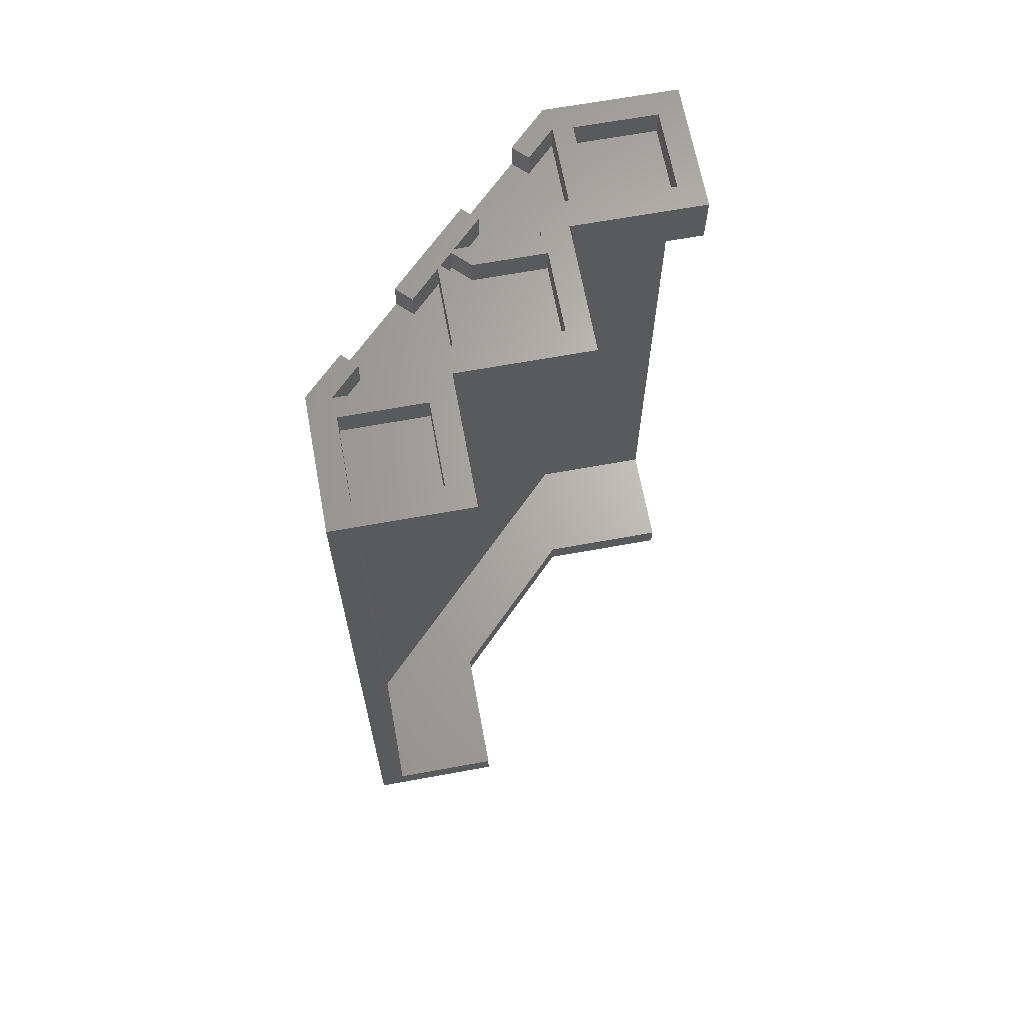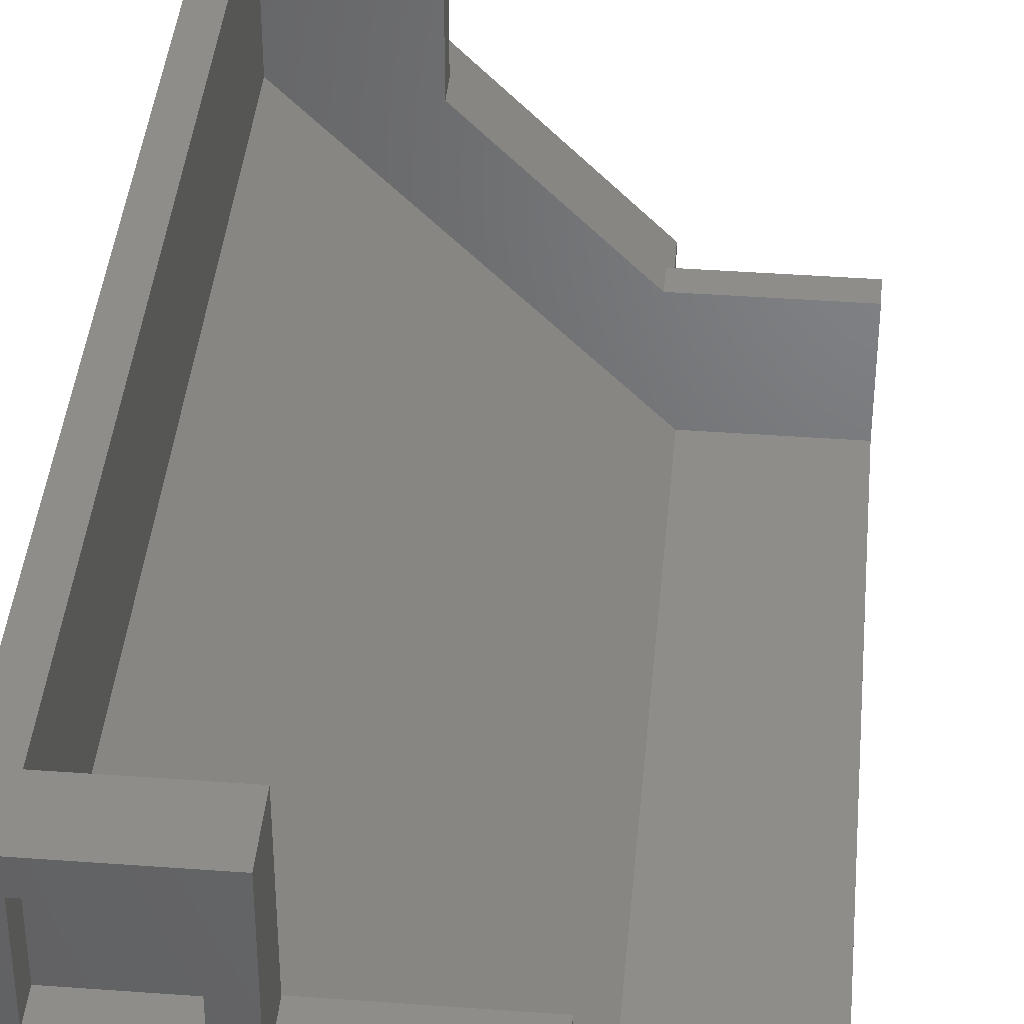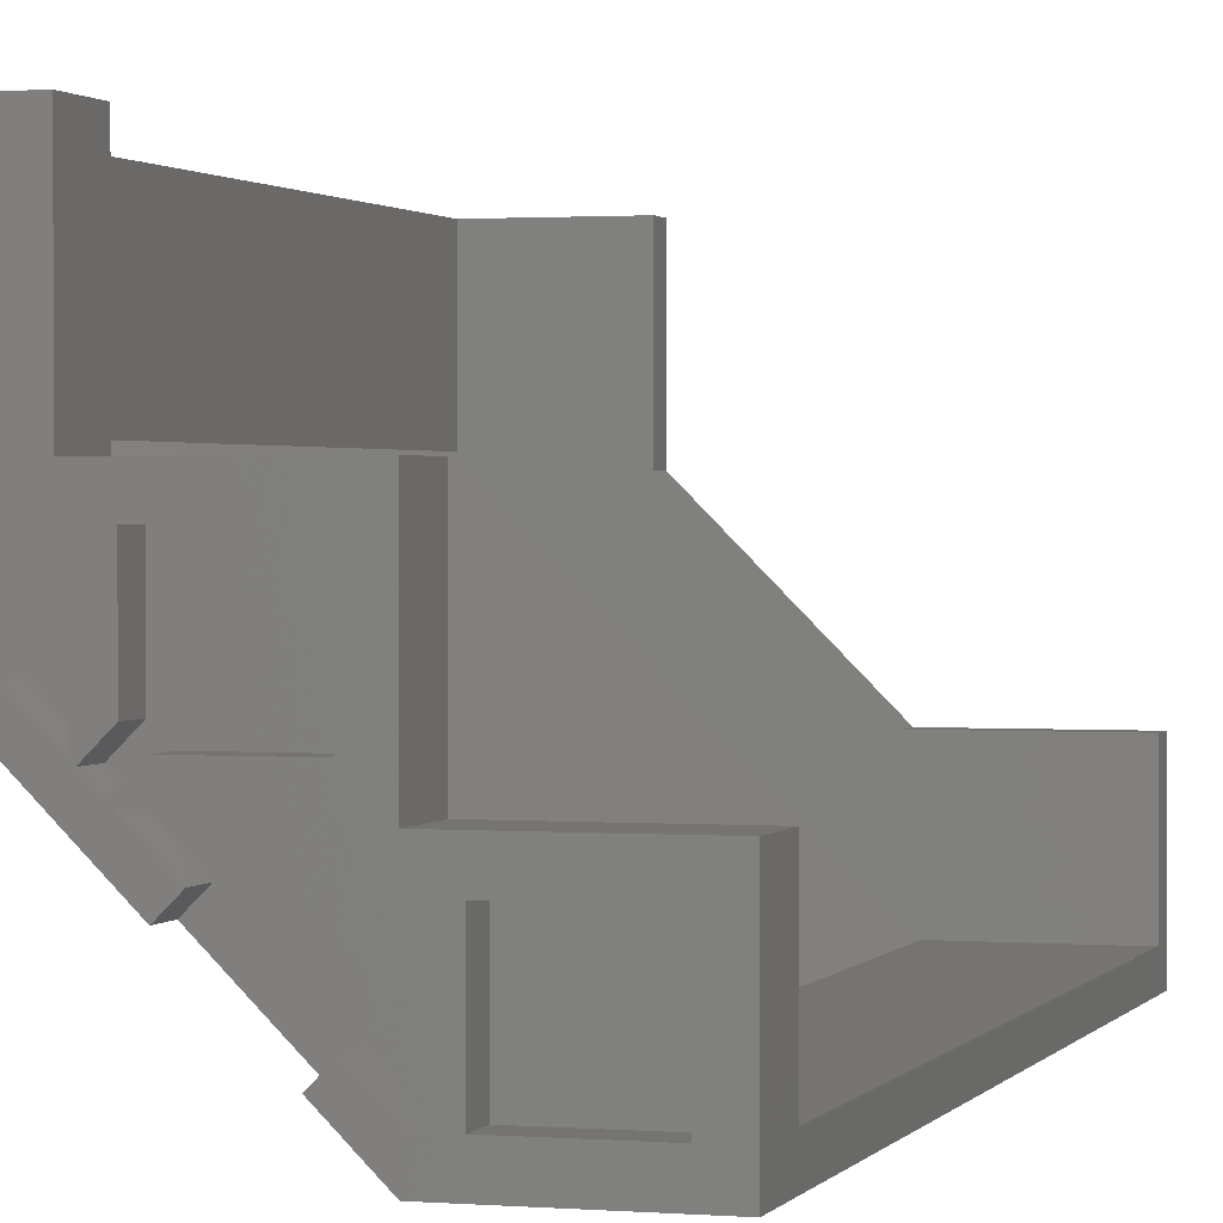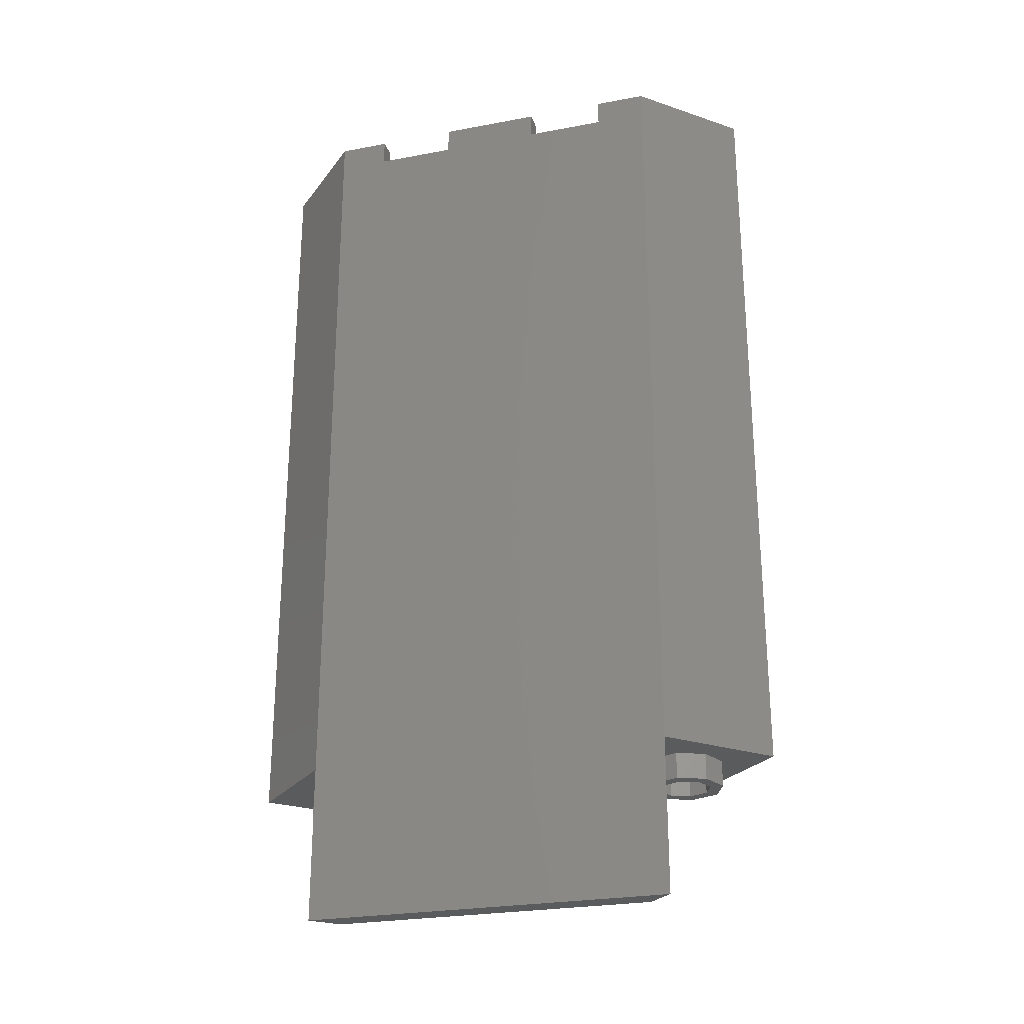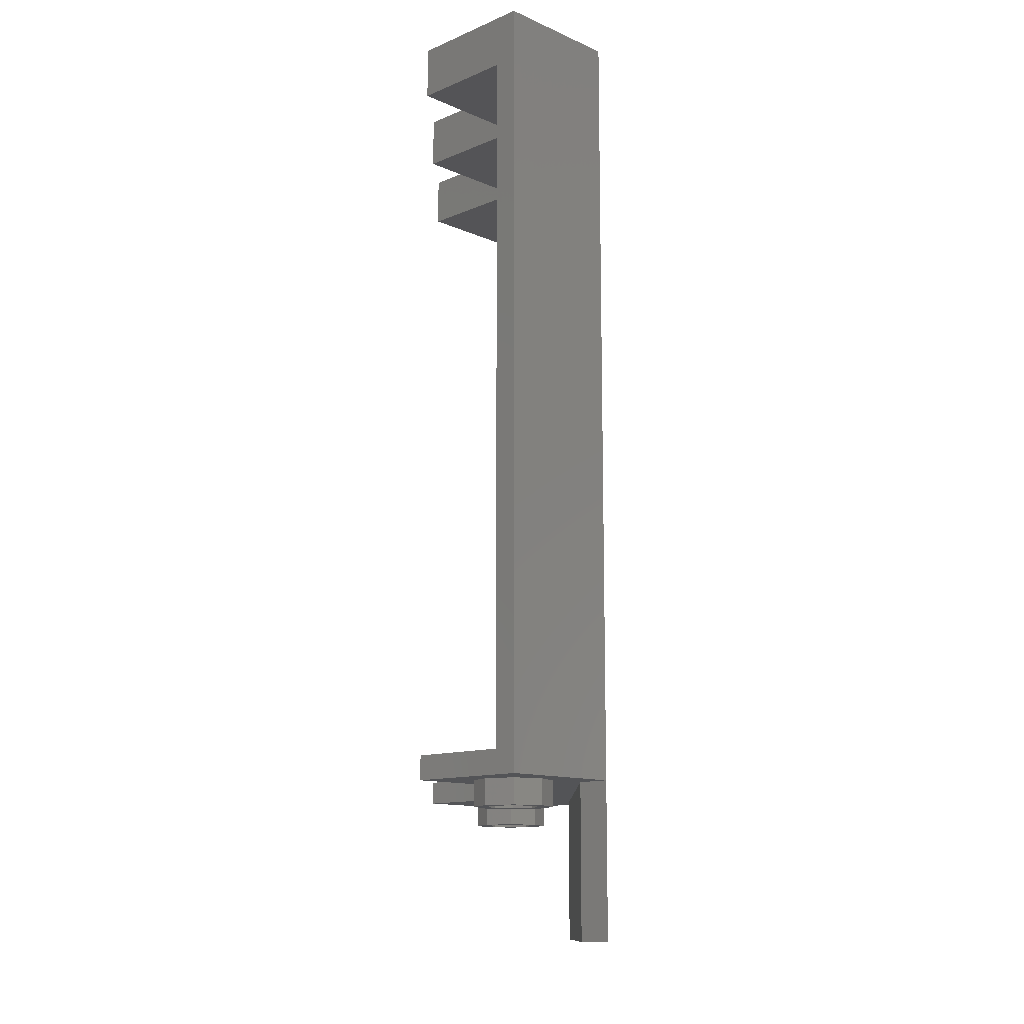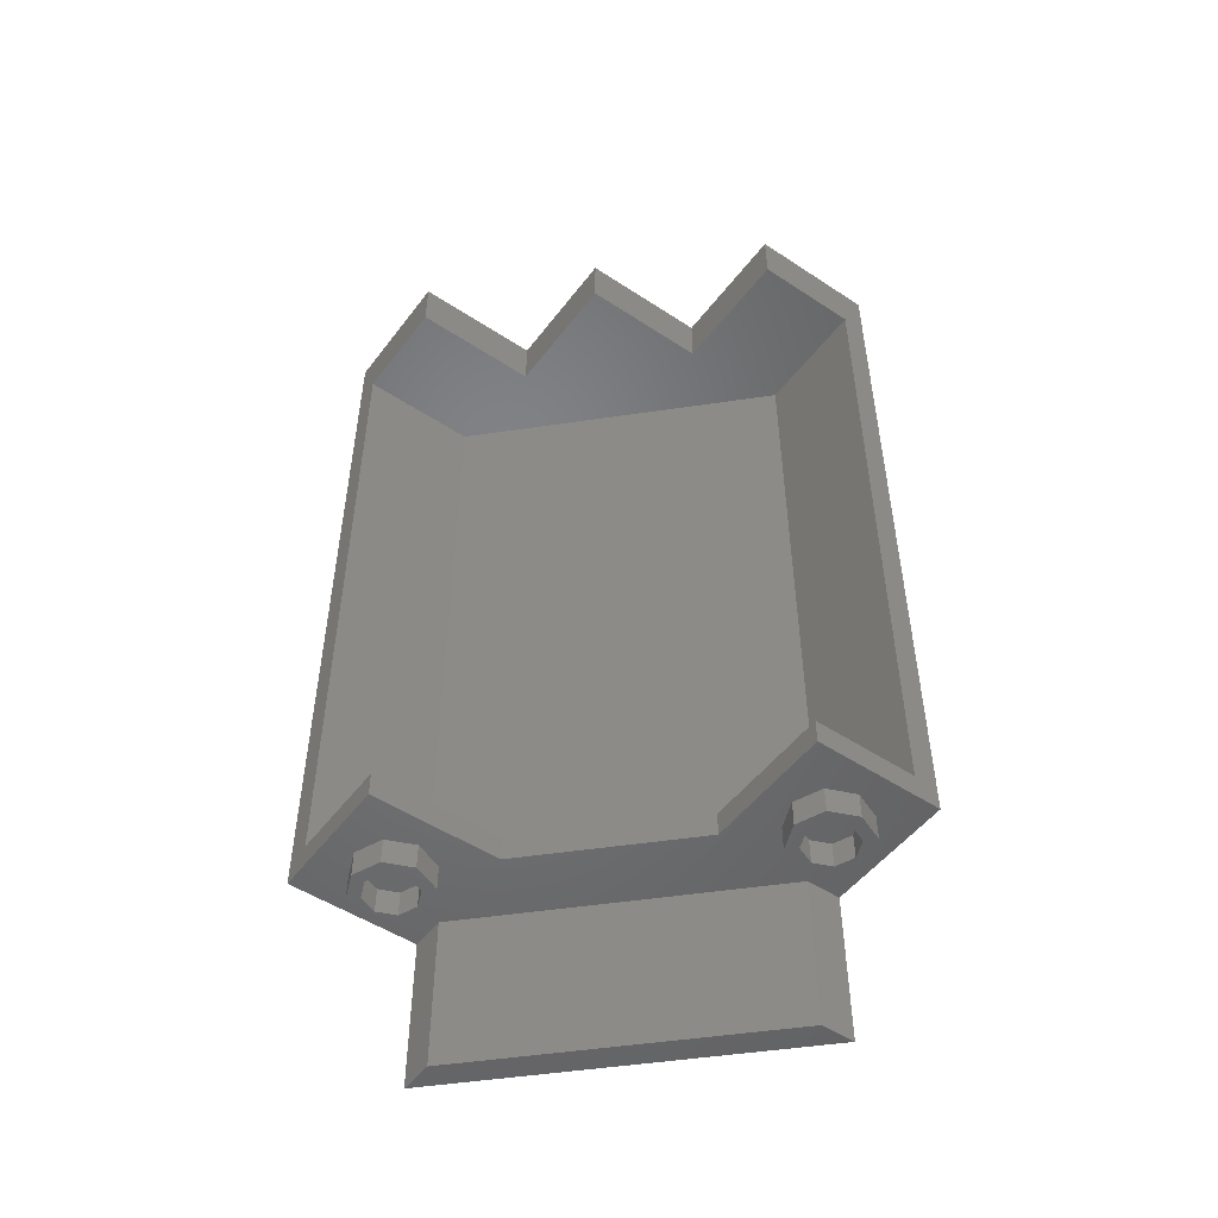
<metadata>
{"format":"stl","ext":"stl","renderer":"f3d","projection":"perspective","resolution":1024,"background":"white","views":[{"elev":66.0,"azim":-100.4,"up":"+Y"},{"elev":40.3,"azim":-174.8,"up":"+Z"},{"elev":1.3,"azim":-163.1,"up":"+Z"},{"elev":-25.7,"azim":151.7,"up":"+Y"},{"elev":-12.4,"azim":44.6,"up":"+Y"},{"elev":-50.5,"azim":-35.8,"up":"+Y"}]}
</metadata>
<code>
# stl→obj: 216 verts, 310 faces
v 0.37 5.6 0.23
v -0.25 5.6 0.25
v 0.25 5.6 0.25
v -1.2 0.96 -0.4
v -0.4 0.96 -0.9864
v -0.4 0.96 -0.4
v -0.1768 5.76 -0.9768
v -0.1768 5.6 -0.9768
v -0.4 5.76 -1.2
v -0.2616 5.6 -0.8919
v -0.2452 5.6 -0.4465
v -0.23 5.6 -0.37
v -0.3535 5.6 -0.5548
v -0.2886 5.6 -0.5114
v 0.4 0.96 1.2
v 0.4 0.96 0.4
v 0.9864 0.96 0.4
v 0.4 5.44 0.4
v -0.4 5.44 0.4
v -0.4 5.44 -0.4
v 0.8919 5.6 0.2616
v 0.4465 5.6 0.2452
v 0.5114 5.6 0.2886
v 0.5548 5.6 0.3535
v 0.9768 5.6 0.1768
v 1.2 0.96 0.4
v -0.55 5.76 -0.55
v -1.05 5.76 -0.55
v -1.2 5.76 -0.4
v -0.43 5.76 -1.06
v -0.55 5.76 -1.05
v -0.25 5.76 -0.25
v -0.4 5.76 0.4
v -0.25 5.76 0.25
v 0.2603 5.76 -0.37
v -0.23 5.76 -0.37
v 0.25 5.76 0.25
v 0.37 5.76 0.23
v 0.37 5.76 -0.2603
v 1.05 5.76 0.55
v 1.2 5.76 0.4
v 1.06 5.76 0.43
v 0.4 5.76 0.4
v 0.55 5.76 0.55
v 0.57 5.76 0.43
v 0.1768 5.76 -0.6232
v 0.09192 5.76 -0.5383
v 0.5384 5.76 -0.0919
v 0.6232 5.76 -0.1768
v 0.0919 5.6 -0.5384
v 0.0919 5.76 -0.5384
v 0.1767 5.76 -0.6232
v 0.1767 5.6 -0.6232
v 0.1768 5.6 -0.6232
v 0.6232 5.6 -0.1768
v 0.6232 5.6 -0.1767
v 0.6232 5.76 -0.1767
v 0.5384 5.6 -0.0919
v -0.25 5.6 -0.25
v -1.2 0.96 -1.2
v -0.4 0.96 -1.2
v -1.2 1.11 -1.05
v -1.2 1.11 -0.4
v -0.4 5.76 -0.4
v -0.2452 5.76 -0.4465
v -0.2886 5.76 -0.5114
v -1.2 5.76 -1.2
v -1.2 5.44 -1.05
v -1.2 5.44 -0.4
v -0.2616 5.76 -0.8919
v -0.3535 5.76 -0.5548
v -0.43 5.76 -0.57
v -0.43 5.6 -1.06
v -0.43 5.6 -0.57
v -0.4621 5.44 -1.05
v -0.4 1.11 -0.4
v -0.4621 1.11 -1.05
v 1.2 0.96 1.2
v 1.05 1.11 1.2
v 0.4 1.11 1.2
v 0.9864 0 0.4
v -0.4 0 -0.9864
v -0.4 0 -1.2
v 1.2 0 0.4
v 0.4 1.11 0.4
v 1.05 1.11 0.4621
v 1.05 5.44 0.4621
v 0.4465 5.76 0.2452
v 0.5114 5.76 0.2886
v 1.05 5.44 1.2
v 1.2 5.76 1.2
v 0.4 5.76 1.2
v 0.4 5.44 1.2
v 0.5548 5.76 0.3535
v 0.9768 5.76 0.1768
v 0.8919 5.76 0.2616
v 0.57 5.6 0.43
v 1.06 5.6 0.43
v -1.05 5.76 -1.05
v -1.05 5.6 -1.05
v -1.05 5.6 -0.55
v -0.55 5.6 -0.55
v -0.55 5.6 -1.05
v 0.1793 5.76 -0.25
v 0.2798 5.76 -0.3505
v 0.3505 5.76 -0.2798
v 0.25 5.76 -0.1793
v 1.05 5.76 1.05
v 0.55 5.76 1.05
v 0.55 5.6 0.55
v 0.55 5.6 1.05
v 1.05 5.6 1.05
v 1.05 5.6 0.55
v -0.4 0 -0.9865
v -0.4 0.96 -0.9865
v -0.1768 5.6 -0.9767
v -0.1768 5.76 -0.9767
v -0.2617 5.6 -0.8919
v -0.2617 5.76 -0.8919
v -0.3535 5.76 -0.5547
v -0.3535 5.6 -0.5547
v -0.2885 5.76 -0.5115
v -0.2885 5.6 -0.5115
v -0.2453 5.76 -0.4465
v -0.2453 5.6 -0.4465
v -0.2886 5.6 -0.5115
v -0.2886 5.76 -0.5115
v 0.2603 5.6 -0.37
v 0.9865 0 0.4
v 0.9865 0.96 0.4
v 0.9767 5.76 0.1768
v 0.9767 5.6 0.1768
v 0.8919 5.76 0.2617
v 0.8919 5.6 0.2617
v 0.5547 5.6 0.3535
v 0.5547 5.76 0.3535
v 0.5115 5.6 0.2885
v 0.5115 5.76 0.2885
v 0.4465 5.6 0.2453
v 0.4465 5.76 0.2453
v 0.5115 5.76 0.2886
v 0.5115 5.6 0.2886
v 0.37 5.6 -0.2603
v 0.1793 5.6 -0.25
v 0.2798 5.6 -0.3505
v 0.25 5.6 -0.1793
v 0.3505 5.6 -0.2798
v -0.96 0.96 -0.8
v -0.96 0.8 -0.8
v -0.9131 0.8 -0.9131
v -0.9131 0.96 -0.9131
v -0.8 0.8 -0.96
v -0.8 0.96 -0.96
v -0.6869 0.8 -0.9131
v -0.6869 0.96 -0.9131
v -0.64 0.8 -0.8
v -0.64 0.96 -0.8
v -0.6869 0.8 -0.6869
v -0.6869 0.96 -0.6869
v -0.8 0.8 -0.64
v -0.8 0.96 -0.64
v -0.9131 0.8 -0.6869
v -0.9131 0.96 -0.6869
v -1.04 0.8 -0.8
v -1.04 0.96 -0.8
v -0.9697 0.96 -0.9697
v -0.9697 0.8 -0.9697
v -0.8 0.96 -1.04
v -0.8 0.8 -1.04
v -0.6303 0.96 -0.9697
v -0.6303 0.8 -0.9697
v -0.56 0.96 -0.8
v -0.56 0.8 -0.8
v -0.6303 0.96 -0.6303
v -0.6303 0.8 -0.6303
v -0.8 0.96 -0.56
v -0.8 0.8 -0.56
v -0.9697 0.96 -0.6303
v -0.9697 0.8 -0.6303
v 0.64 0.96 0.8
v 0.64 0.8 0.8
v 0.6869 0.8 0.6869
v 0.6869 0.96 0.6869
v 0.8 0.8 0.64
v 0.8 0.96 0.64
v 0.9131 0.8 0.6869
v 0.9131 0.96 0.6869
v 0.96 0.8 0.8
v 0.96 0.96 0.8
v 0.9131 0.8 0.9131
v 0.9131 0.96 0.9131
v 0.8 0.8 0.96
v 0.8 0.96 0.96
v 0.6869 0.8 0.9131
v 0.6869 0.96 0.9131
v 0.56 0.8 0.8
v 0.56 0.96 0.8
v 0.6303 0.96 0.6303
v 0.6303 0.8 0.6303
v 0.8 0.96 0.56
v 0.8 0.8 0.56
v 0.9697 0.96 0.6303
v 0.9697 0.8 0.6303
v 1.04 0.96 0.8
v 1.04 0.8 0.8
v 0.9697 0.96 0.9697
v 0.9697 0.8 0.9697
v 0.8 0.96 1.04
v 0.8 0.8 1.04
v 0.6303 0.96 0.9697
v 0.6303 0.8 0.9697
v 0.09192 5.6 -0.5383
v 0.0919 5.6 -0.5383
v 0.0919 5.76 -0.5383
v 0.5383 5.6 -0.0919
v 0.5383 5.76 -0.0919
f 1 2 3
f 4 5 6
f 7 8 9
f 10 11 12
f 13 14 10
f 10 14 11
f 15 16 17
f 18 19 20
f 21 1 22
f 21 23 24
f 21 22 23
f 25 26 8
f 27 28 29
f 30 9 31
f 32 33 34
f 32 35 36
f 37 34 33
f 37 38 39
f 40 41 42
f 43 44 45
f 46 47 48
f 46 48 49
f 50 51 52
f 50 52 53
f 54 46 49
f 54 49 55
f 56 57 48
f 56 48 58
f 12 59 2
f 12 2 1
f 12 1 21
f 12 21 10
f 5 4 60
f 5 60 61
f 62 60 4
f 62 4 63
f 8 26 61
f 8 61 9
f 64 36 65
f 64 65 66
f 29 67 68
f 29 68 69
f 68 67 60
f 68 60 62
f 7 9 30
f 7 30 70
f 64 66 71
f 64 71 72
f 10 73 74
f 10 74 13
f 75 20 69
f 75 69 68
f 63 76 77
f 63 77 62
f 17 26 78
f 17 78 15
f 15 78 79
f 15 79 80
f 16 6 5
f 16 5 17
f 81 82 83
f 81 83 84
f 85 86 77
f 85 77 76
f 18 20 75
f 18 75 87
f 88 38 43
f 88 43 89
f 90 91 92
f 90 92 93
f 94 89 43
f 94 43 45
f 79 78 91
f 79 91 90
f 42 41 95
f 42 95 96
f 25 95 41
f 25 41 26
f 21 24 97
f 21 97 98
f 93 18 87
f 93 87 90
f 86 85 80
f 86 80 79
f 27 29 64
f 27 64 72
f 28 99 67
f 28 67 29
f 9 67 99
f 9 99 31
f 31 27 72
f 31 72 30
f 100 101 102
f 100 102 103
f 64 33 32
f 64 32 36
f 43 38 37
f 43 37 33
f 35 32 104
f 35 104 105
f 39 106 107
f 39 107 37
f 108 109 92
f 108 92 91
f 109 44 43
f 109 43 92
f 40 108 91
f 40 91 41
f 45 44 40
f 45 40 42
f 110 111 112
f 110 112 113
f 61 83 114
f 61 114 115
f 6 76 63
f 6 63 4
f 83 61 26
f 83 26 84
f 64 20 19
f 64 19 33
f 69 20 64
f 69 64 29
f 9 61 60
f 9 60 67
f 70 10 116
f 70 116 117
f 73 118 119
f 73 119 30
f 74 73 30
f 74 30 72
f 120 121 74
f 120 74 72
f 122 123 13
f 122 13 71
f 124 125 126
f 124 126 127
f 12 11 65
f 12 65 36
f 128 12 36
f 128 36 35
f 68 62 77
f 68 77 75
f 129 84 26
f 129 26 130
f 85 16 15
f 85 15 80
f 76 6 16
f 76 16 85
f 81 17 5
f 81 5 82
f 87 75 77
f 87 77 86
f 43 33 19
f 43 19 18
f 92 43 18
f 92 18 93
f 26 41 91
f 26 91 78
f 21 96 131
f 21 131 132
f 42 133 134
f 42 134 98
f 45 42 98
f 45 98 97
f 135 136 45
f 135 45 97
f 137 138 94
f 137 94 24
f 139 140 141
f 139 141 142
f 38 88 22
f 38 22 1
f 39 38 1
f 39 1 143
f 90 87 86
f 90 86 79
f 99 100 103
f 99 103 31
f 27 31 103
f 27 103 102
f 101 100 99
f 101 99 28
f 27 102 101
f 27 101 28
f 59 32 34
f 59 34 2
f 104 32 59
f 104 59 144
f 105 104 144
f 105 144 145
f 3 2 34
f 3 34 37
f 146 3 37
f 146 37 107
f 147 146 107
f 147 107 106
f 112 108 40
f 112 40 113
f 110 113 40
f 110 40 44
f 109 108 112
f 109 112 111
f 110 44 109
f 110 109 111
f 148 149 150
f 148 150 151
f 151 150 152
f 151 152 153
f 153 152 154
f 153 154 155
f 155 154 156
f 155 156 157
f 157 156 158
f 157 158 159
f 159 158 160
f 159 160 161
f 161 160 162
f 161 162 163
f 163 162 149
f 163 149 148
f 164 165 166
f 164 166 167
f 167 166 168
f 167 168 169
f 169 168 170
f 169 170 171
f 171 170 172
f 171 172 173
f 173 172 174
f 173 174 175
f 175 174 176
f 175 176 177
f 177 176 178
f 177 178 179
f 179 178 165
f 179 165 164
f 149 164 167
f 149 167 150
f 150 167 169
f 150 169 152
f 152 169 171
f 152 171 154
f 154 171 173
f 154 173 156
f 156 173 175
f 156 175 158
f 158 175 177
f 158 177 160
f 160 177 179
f 160 179 162
f 162 179 164
f 162 164 149
f 180 181 182
f 180 182 183
f 183 182 184
f 183 184 185
f 185 184 186
f 185 186 187
f 187 186 188
f 187 188 189
f 189 188 190
f 189 190 191
f 191 190 192
f 191 192 193
f 193 192 194
f 193 194 195
f 195 194 181
f 195 181 180
f 196 197 198
f 196 198 199
f 199 198 200
f 199 200 201
f 201 200 202
f 201 202 203
f 203 202 204
f 203 204 205
f 205 204 206
f 205 206 207
f 207 206 208
f 207 208 209
f 209 208 210
f 209 210 211
f 211 210 197
f 211 197 196
f 181 196 199
f 181 199 182
f 182 199 201
f 182 201 184
f 184 201 203
f 184 203 186
f 186 203 205
f 186 205 188
f 188 205 207
f 188 207 190
f 190 207 209
f 190 209 192
f 192 209 211
f 192 211 194
f 194 211 196
f 194 196 181
f 58 134 25
f 58 25 55
f 10 212 54
f 10 54 8
f 213 128 35
f 213 35 214
f 145 147 106
f 145 106 105
f 143 215 216
f 143 216 39

</code>
